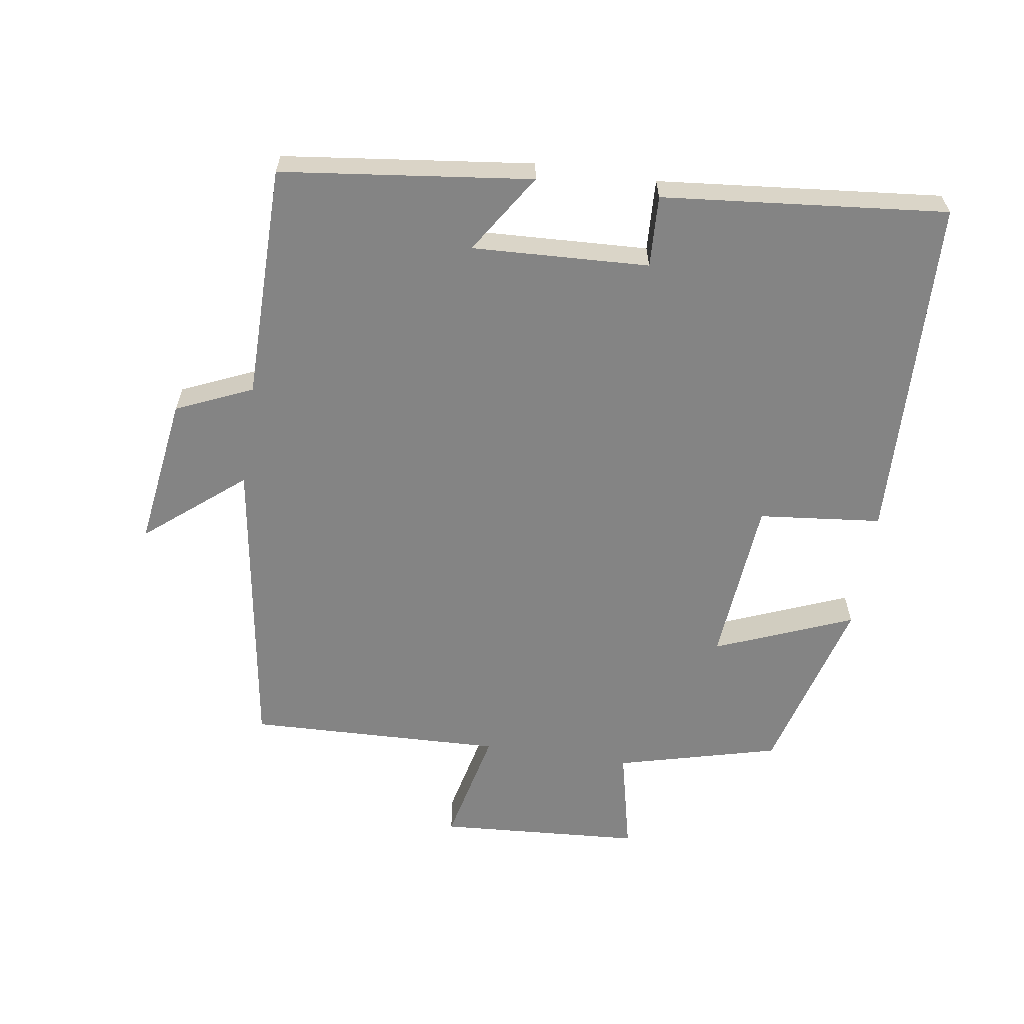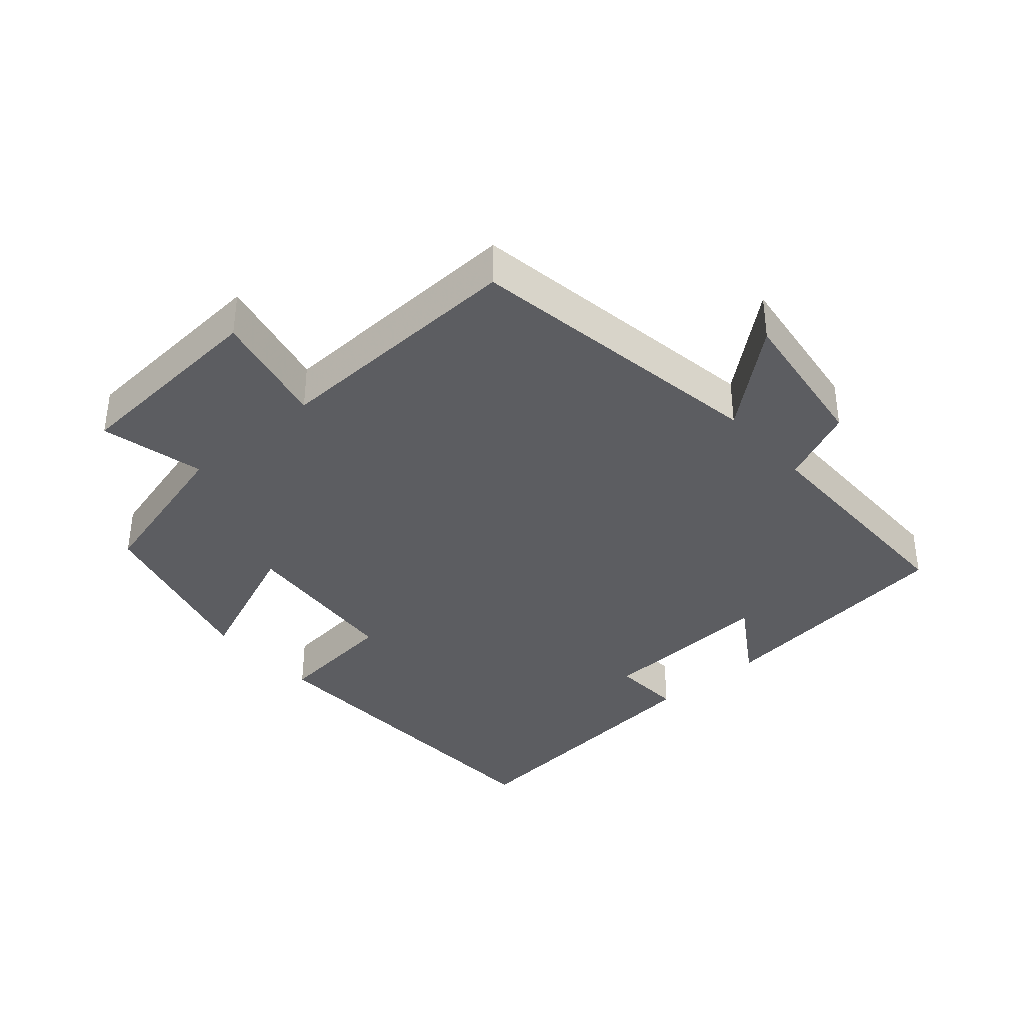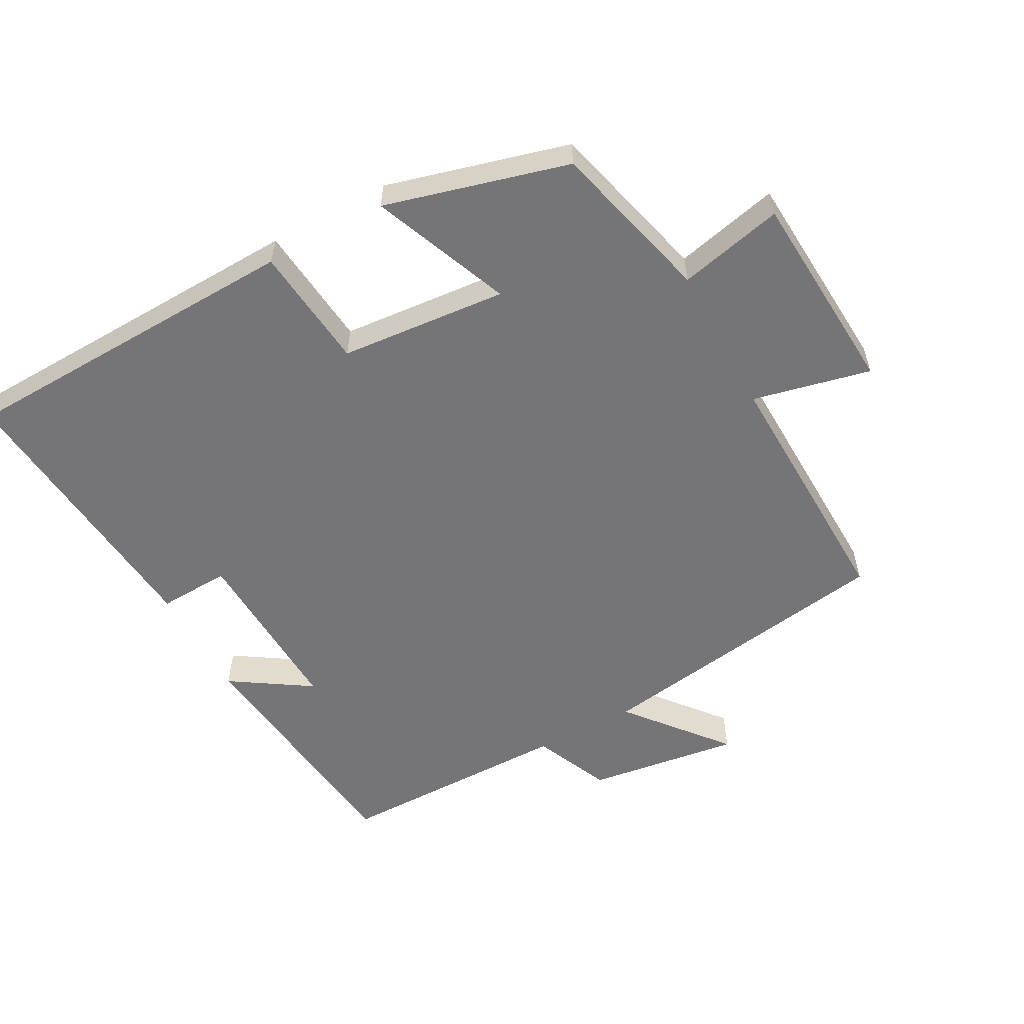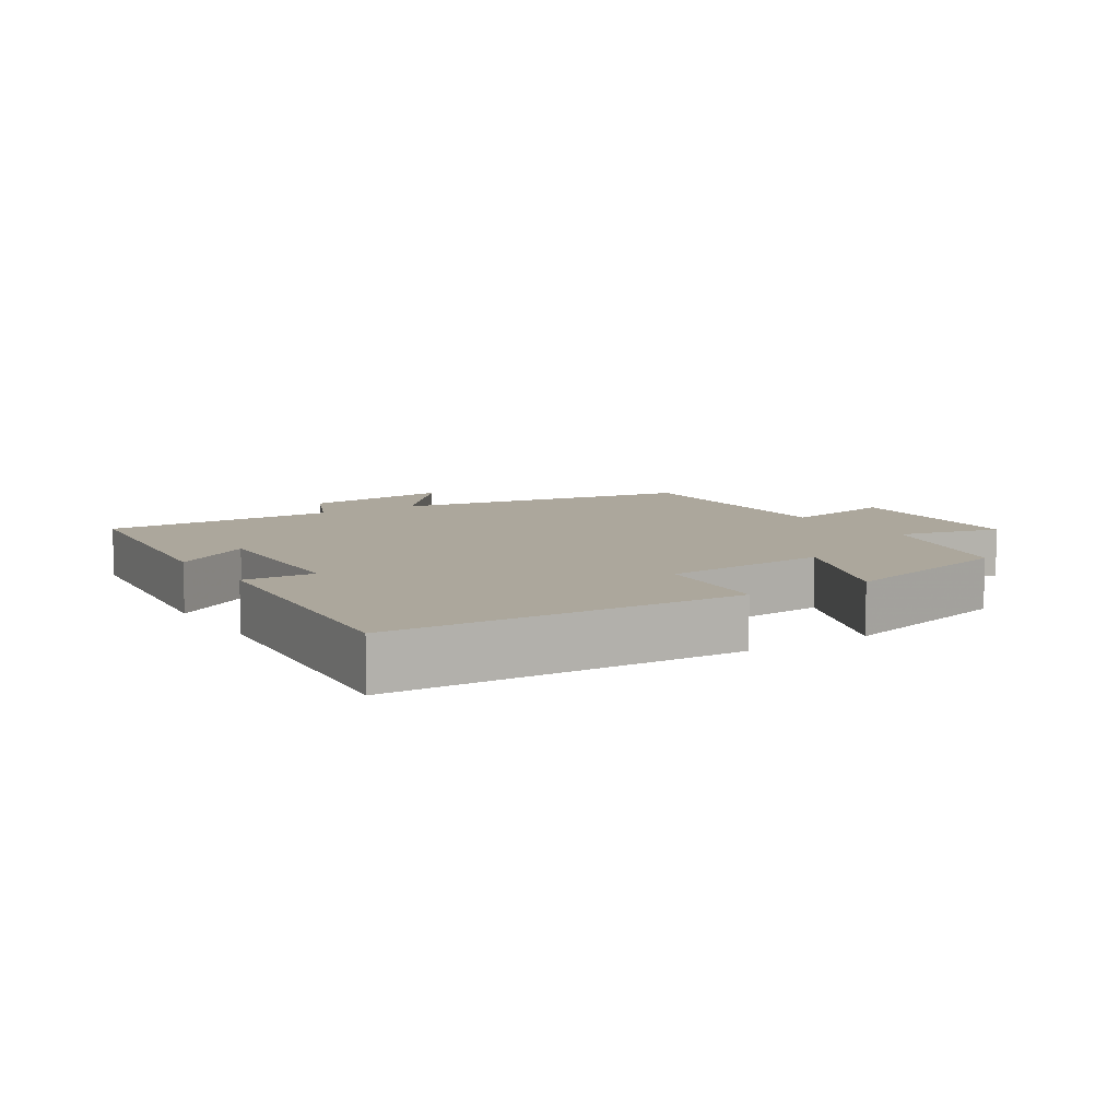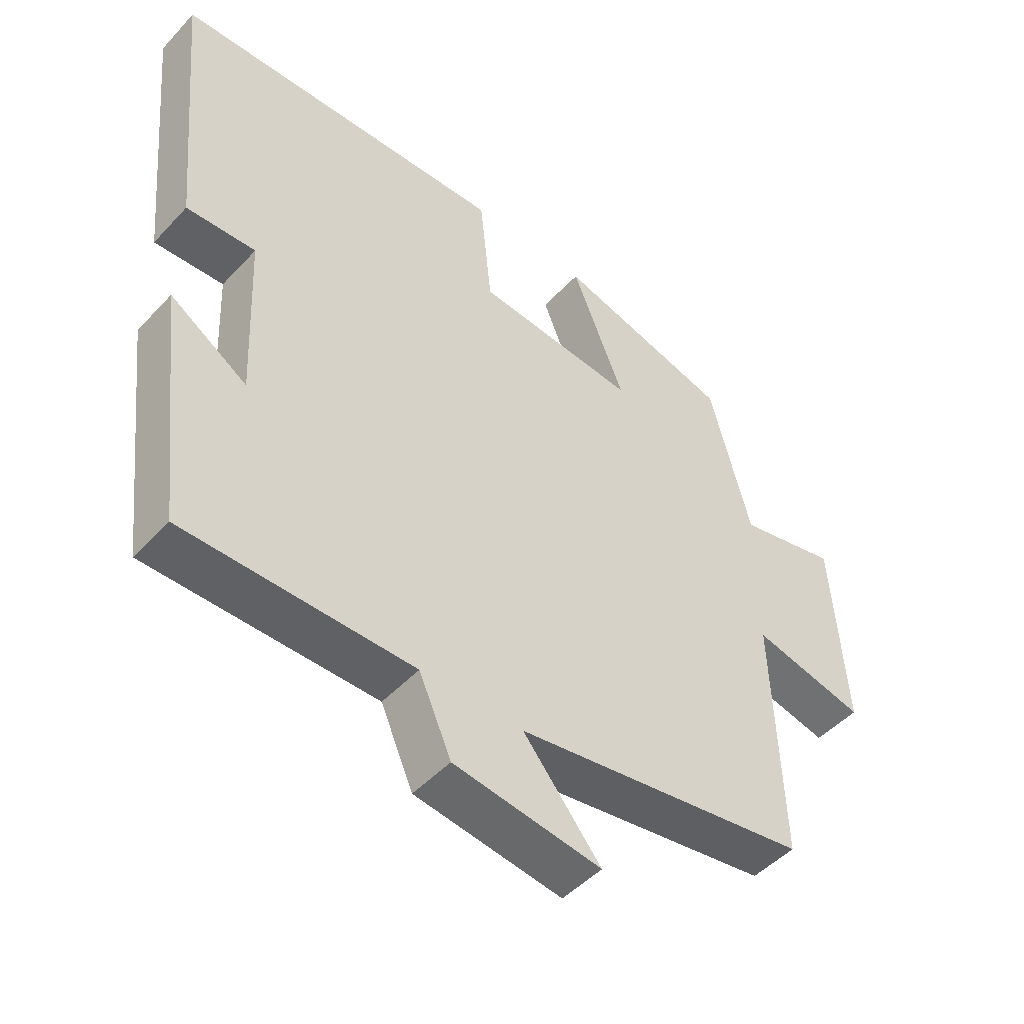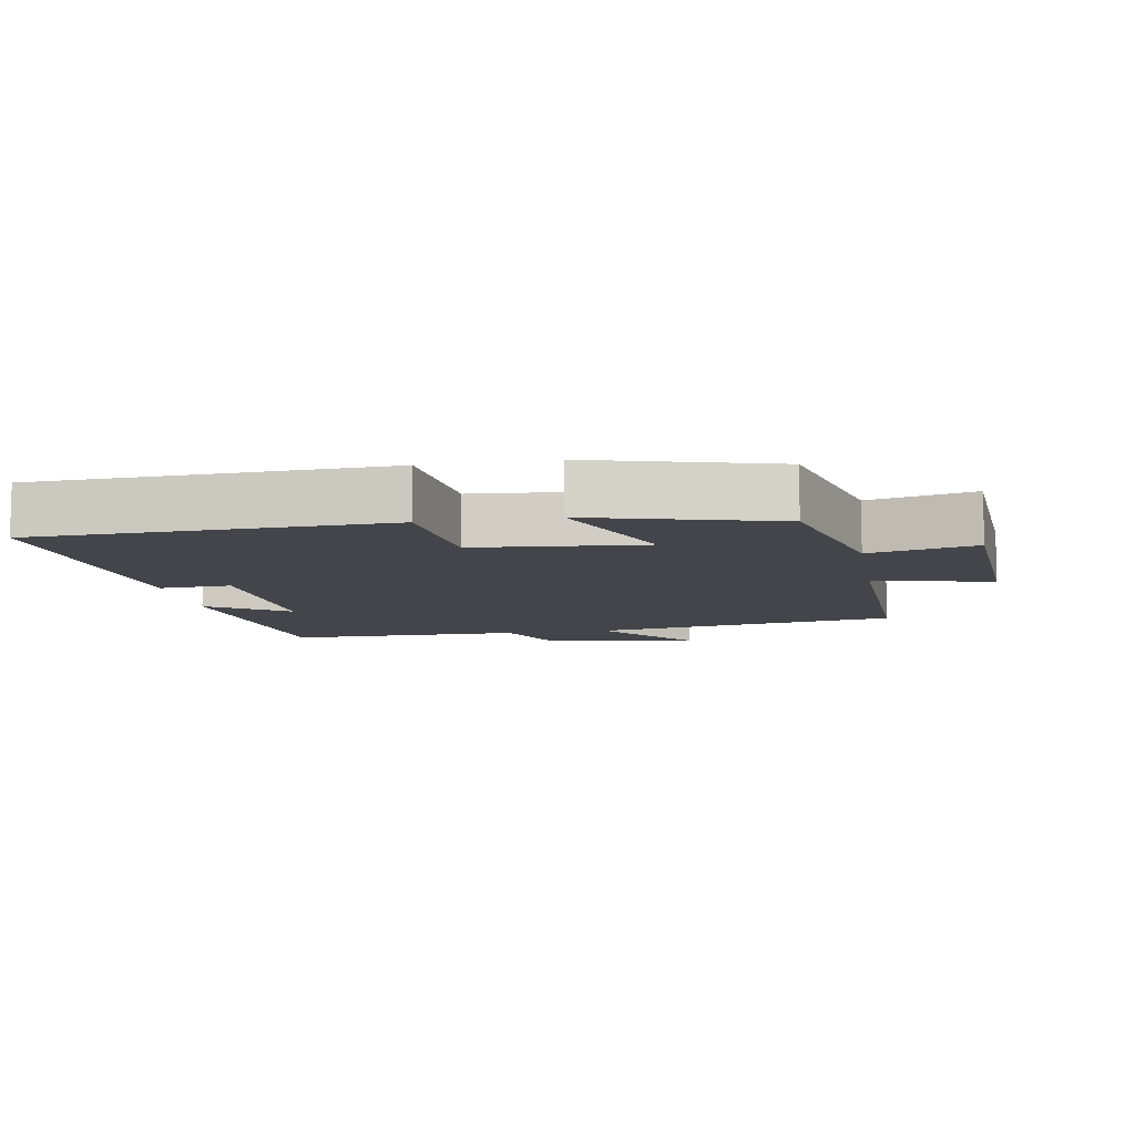
<metadata>
{"format":"obj","ext":"obj","renderer":"f3d","projection":"perspective","resolution":1024,"background":"white","views":[{"elev":-61.4,"azim":-98.6,"up":"+Y"},{"elev":-36.9,"azim":131.4,"up":"+Y"},{"elev":-56.6,"azim":28.5,"up":"+Y"},{"elev":8.4,"azim":-32.5,"up":"+Y"},{"elev":-48.2,"azim":-40.5,"up":"+Z"},{"elev":-9.3,"azim":9.9,"up":"+Y"}]}
</metadata>
<code>
v 0.512 0.07 -0.43
v 0.055 0.07 -0.5
v 0.175 0.07 -0.646
v -0.053 0.07 -0.614
v -0.103 0.07 -0.5
v -0.455 0.07 -0.498
v -0.5 0.07 -0.124
v -0.381 0.07 -0.201
v -0.393 0.07 0.063
v -0.5 0.07 0.058
v -0.541 0.07 0.483
v -0.022 0.07 0.5
v -0.003 0.07 0.316
v 0.247 0.07 0.294
v 0.164 0.07 0.5
v 0.437 0.07 0.426
v 0.5 0.07 0.183
v 0.656 0.07 0.219
v 0.676 0.07 -0.087
v 0.5 0.07 -0.047
v 0.512 0 -0.43
v 0.055 0 -0.5
v 0.175 0 -0.646
v -0.053 0 -0.614
v -0.103 0 -0.5
v -0.455 0 -0.498
v -0.5 0 -0.124
v -0.381 0 -0.201
v -0.393 0 0.063
v -0.5 0 0.058
v -0.541 0 0.483
v -0.022 0 0.5
v -0.003 0 0.316
v 0.247 0 0.294
v 0.164 0 0.5
v 0.437 0 0.426
v 0.5 0 0.183
v 0.656 0 0.219
v 0.676 0 -0.087
v 0.5 0 -0.047
f 17 18 19 20
f 15 16 17 20
f 14 15 20
f 13 14 20 1
f 10 11 12 13
f 9 10 13
f 8 9 13 1
f 5 6 7 8
f 5 8 1 2
f 2 3 4 5
f 40 39 38 37
f 40 37 36 35
f 40 35 34
f 21 40 34 33
f 33 32 31 30
f 33 30 29
f 21 33 29 28
f 28 27 26 25
f 22 21 28 25
f 25 24 23 22
f 1 21 22 2
f 2 22 23 3
f 3 23 24 4
f 4 24 25 5
f 5 25 26 6
f 6 26 27 7
f 7 27 28 8
f 8 28 29 9
f 9 29 30 10
f 10 30 31 11
f 11 31 32 12
f 12 32 33 13
f 13 33 34 14
f 14 34 35 15
f 15 35 36 16
f 16 36 37 17
f 17 37 38 18
f 18 38 39 19
f 19 39 40 20
f 20 40 21 1

</code>
